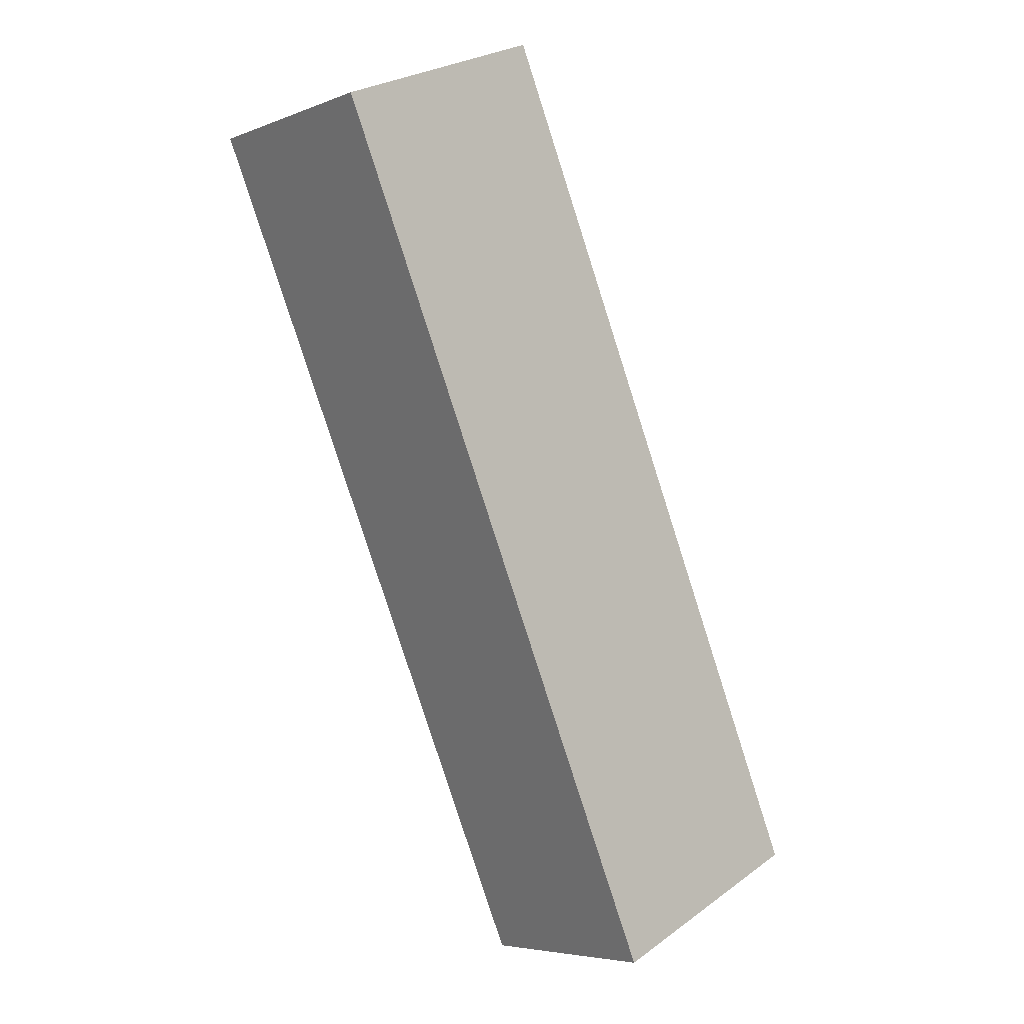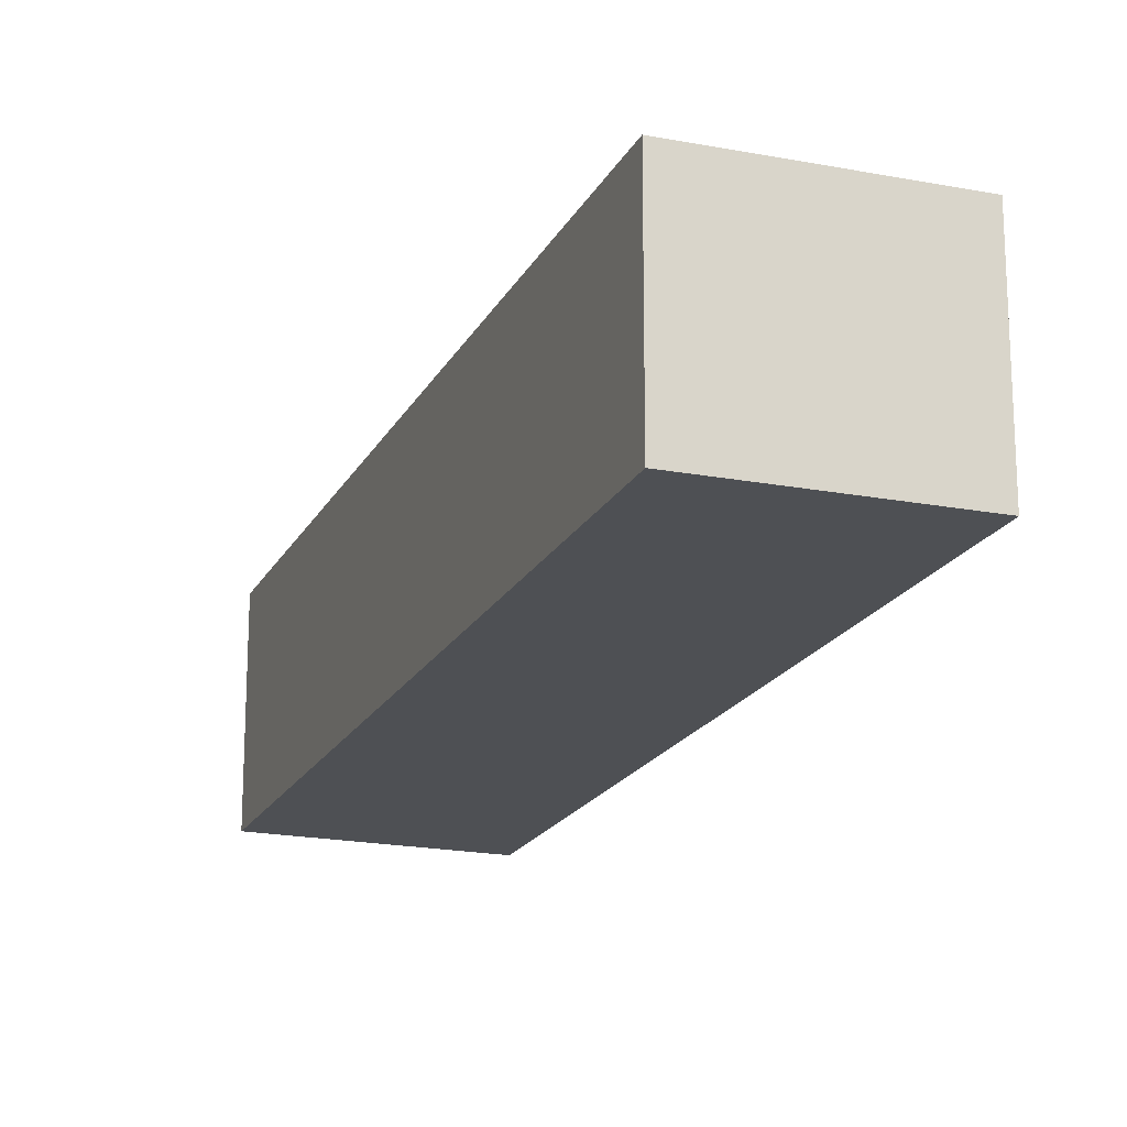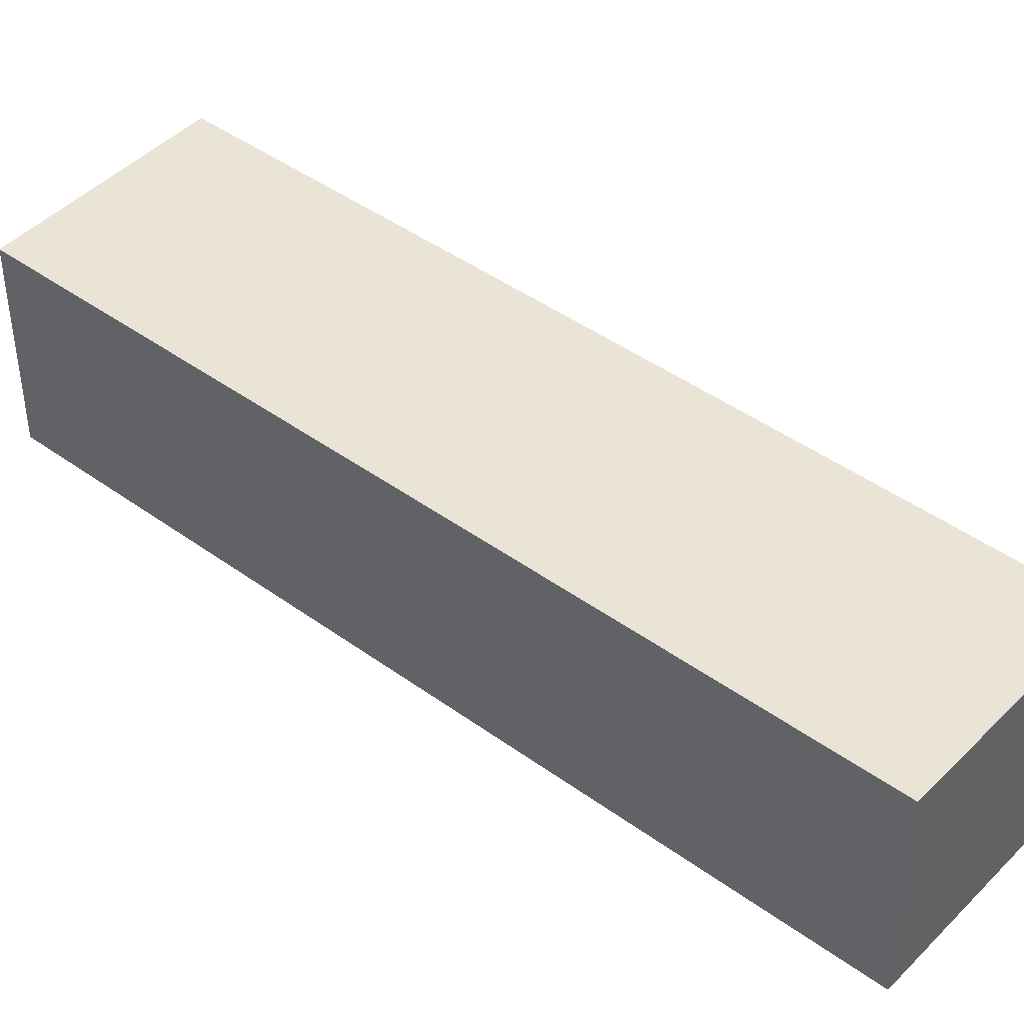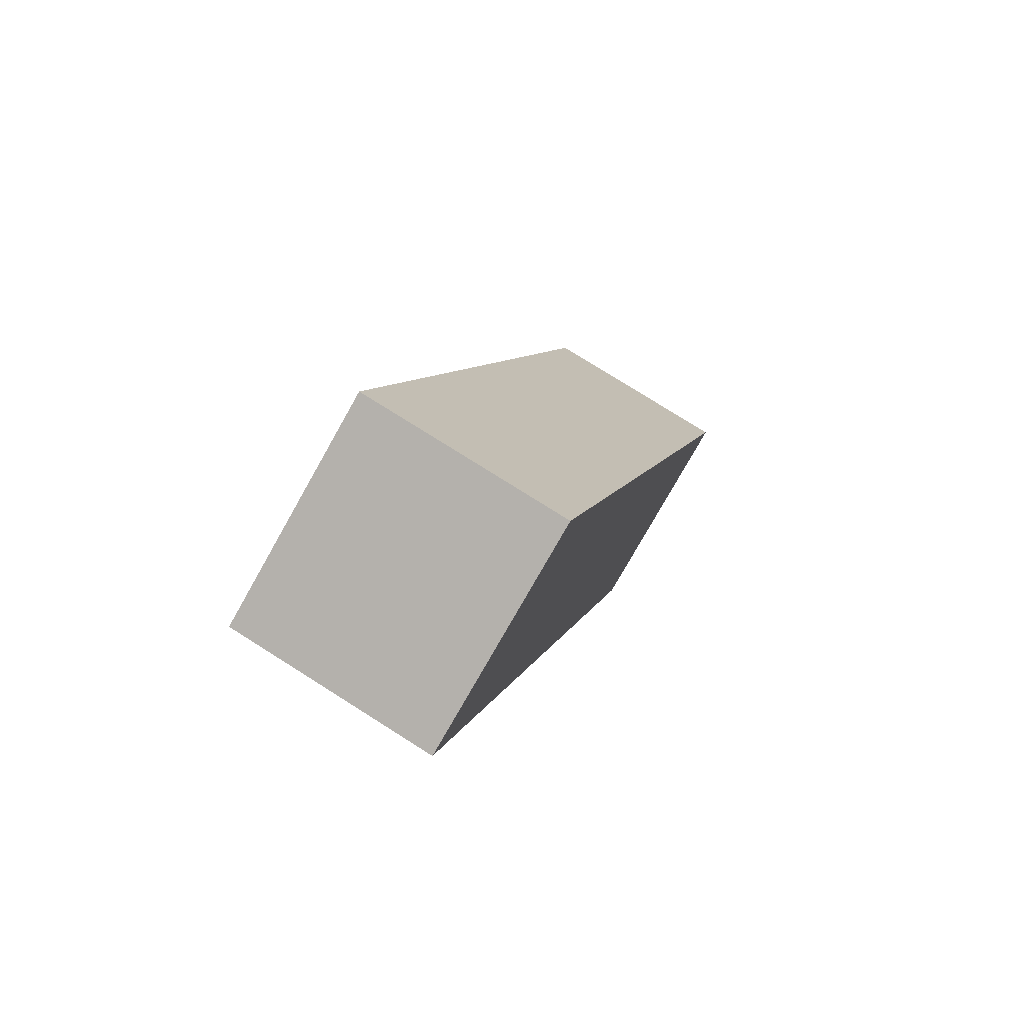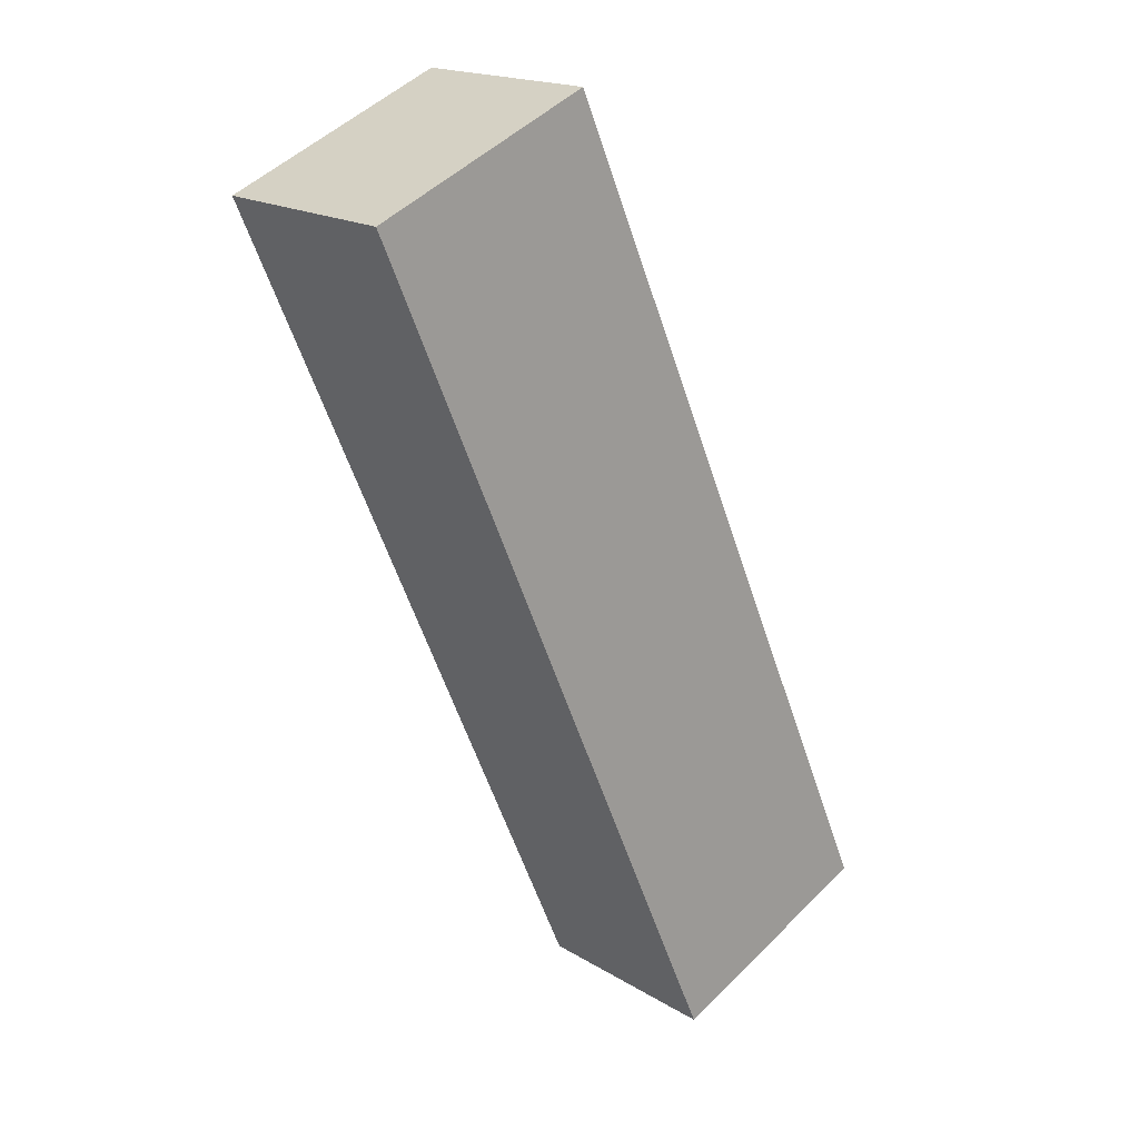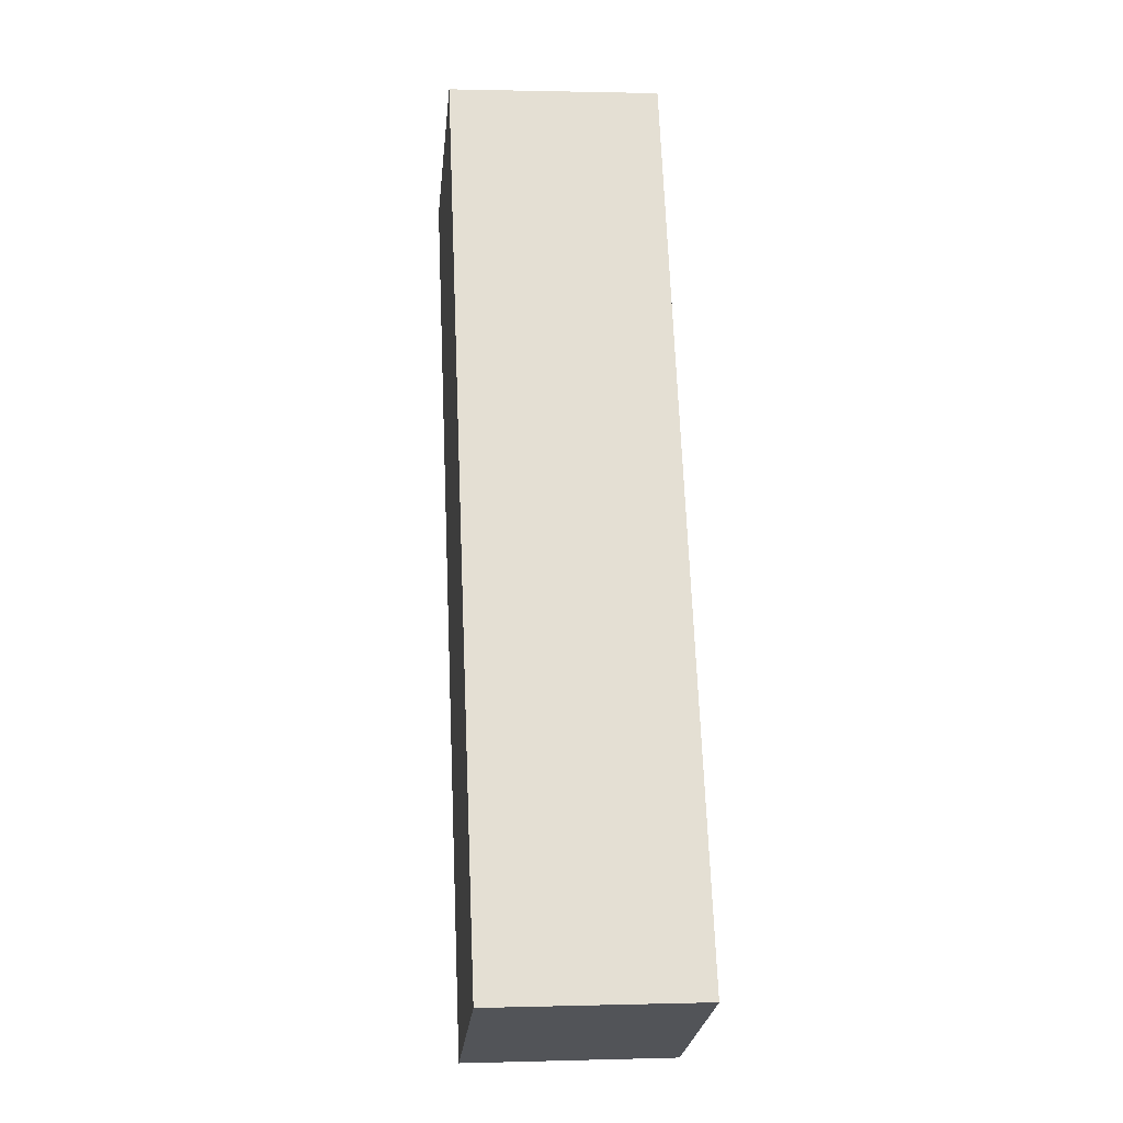
<metadata>
{"format":"obj","ext":"obj","renderer":"f3d","projection":"perspective","resolution":1024,"background":"white","views":[{"elev":-5.6,"azim":139.3,"up":"+Z"},{"elev":-18.9,"azim":3.5,"up":"+Y"},{"elev":43.8,"azim":-25.8,"up":"+Y"},{"elev":76.6,"azim":122.3,"up":"+Z"},{"elev":18.2,"azim":139.3,"up":"+Z"},{"elev":1.3,"azim":-95.9,"up":"+Z"}]}
</metadata>
<code>
v  0 2.577 1.578e-16
v  4.935 2.577 3.959
v  2.669 2.577 -1.234
v  4.524 2.577 10.31
v  7.201 2.577 9.153
v  2.669 7.556e-17 -1.234
v  0 0 0
v  4.524 -6.312e-16 10.31
v  7.201 -5.605e-16 9.153
v  4.935 -2.424e-16 3.959
g defaultobject
f 1 2 3
f 2 1 4
f 2 4 5
f 6 1 3
f 1 6 7
f 7 4 1
f 4 7 8
f 8 5 4
f 5 8 9
f 2 6 3
f 6 2 10
f 10 2 5
f 10 5 9
f 10 7 6
f 7 10 8
f 8 10 9

</code>
